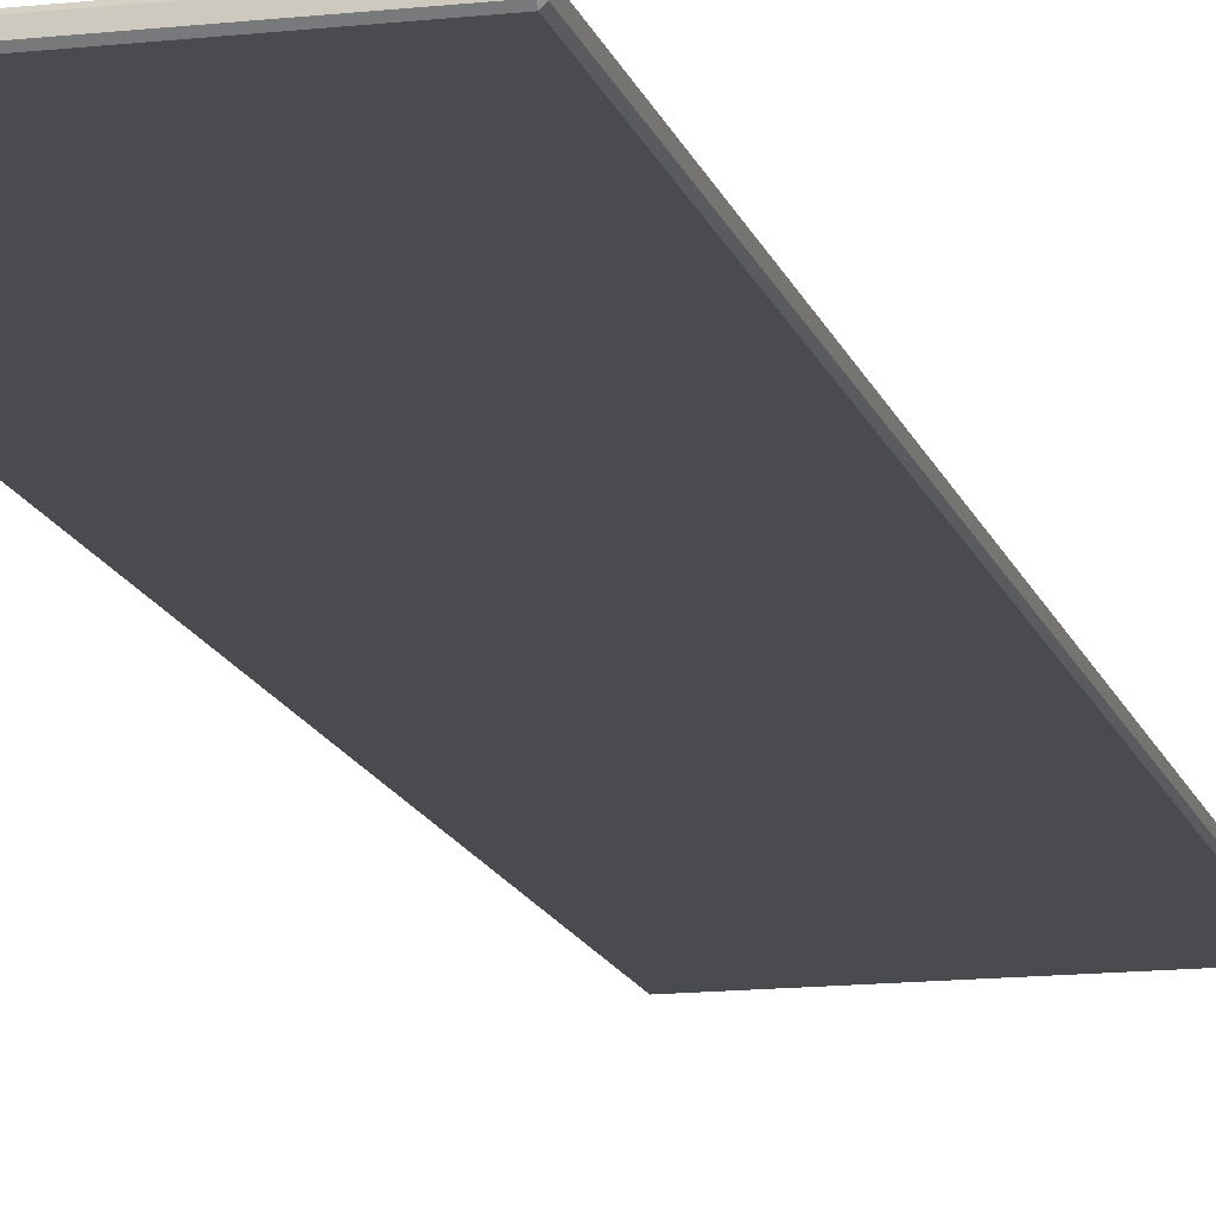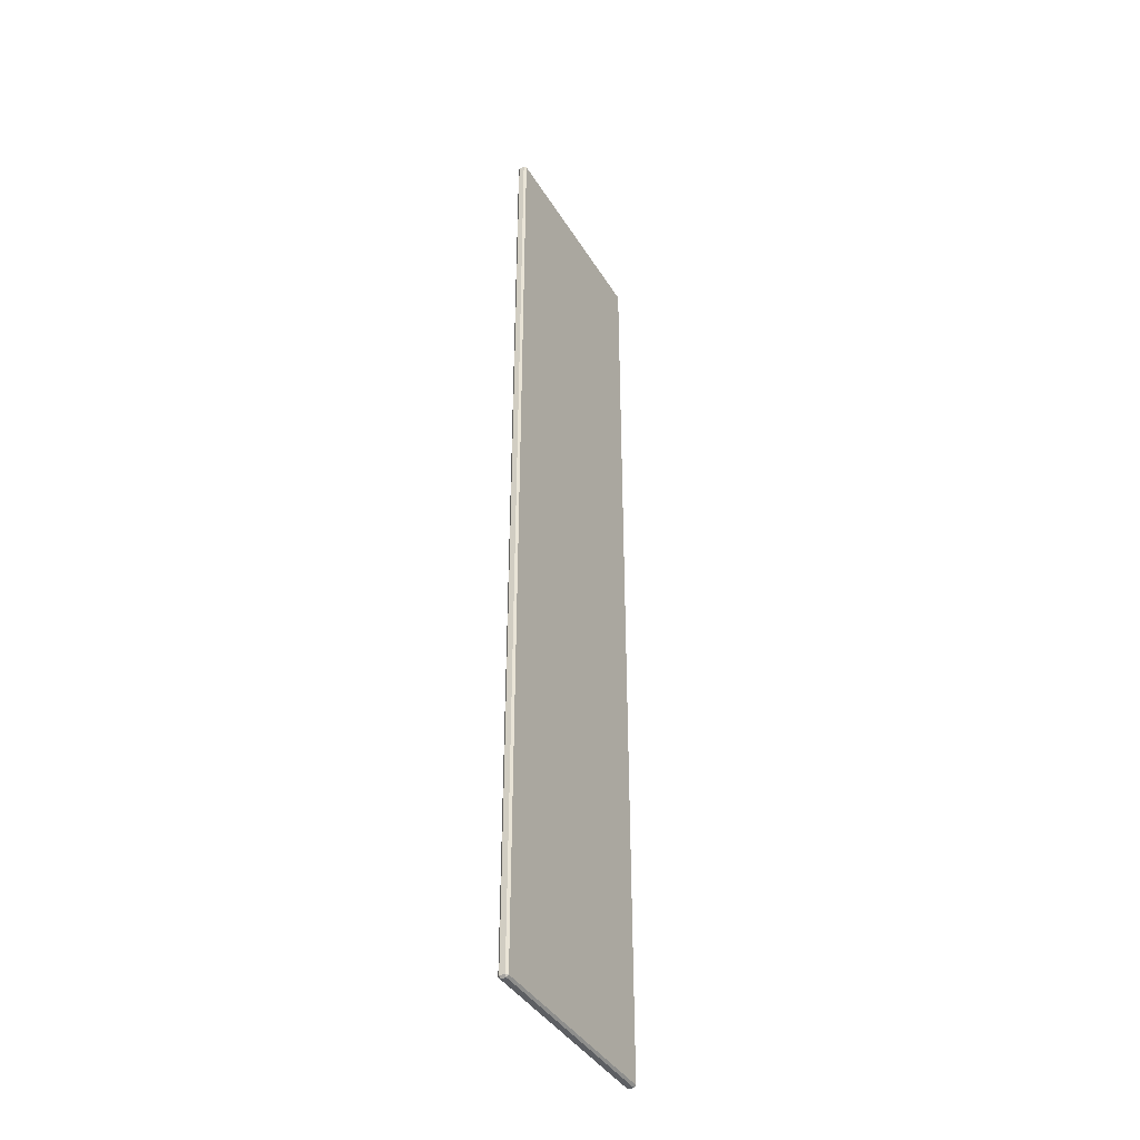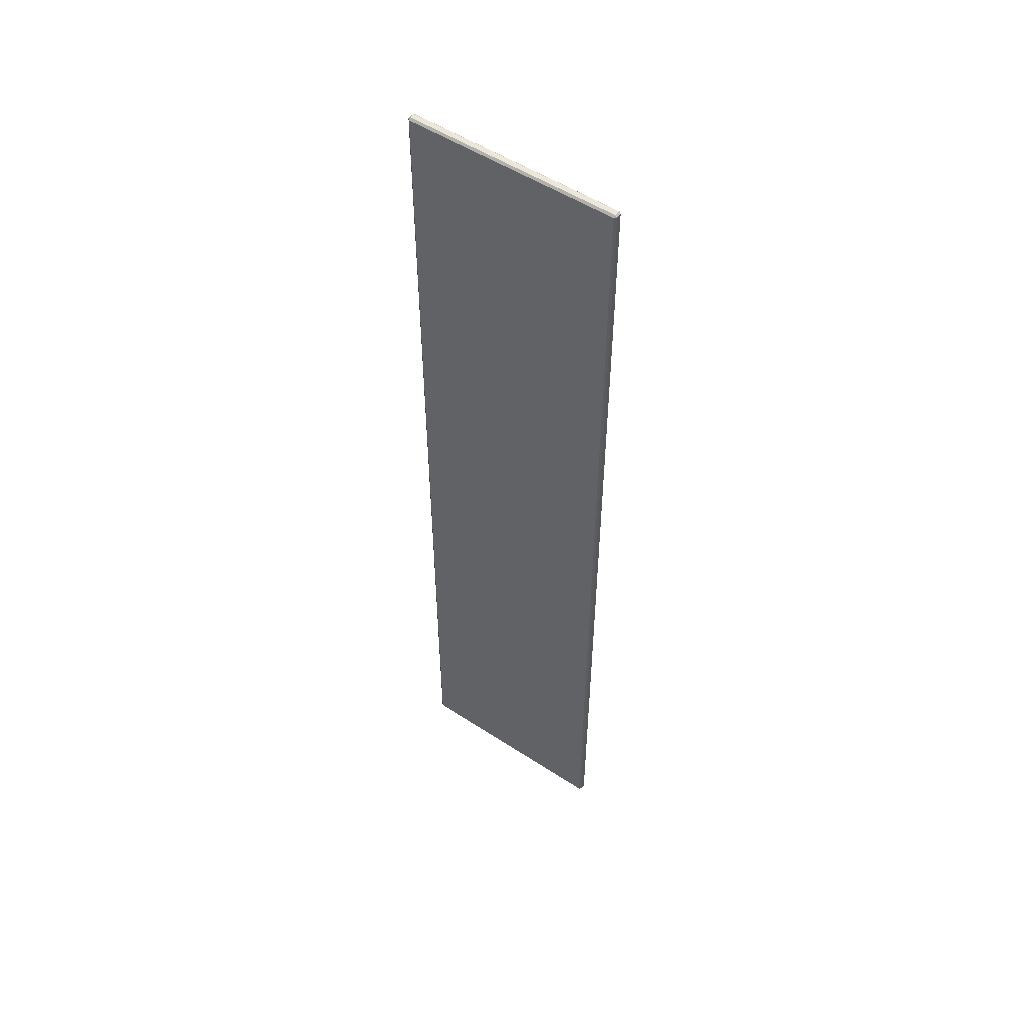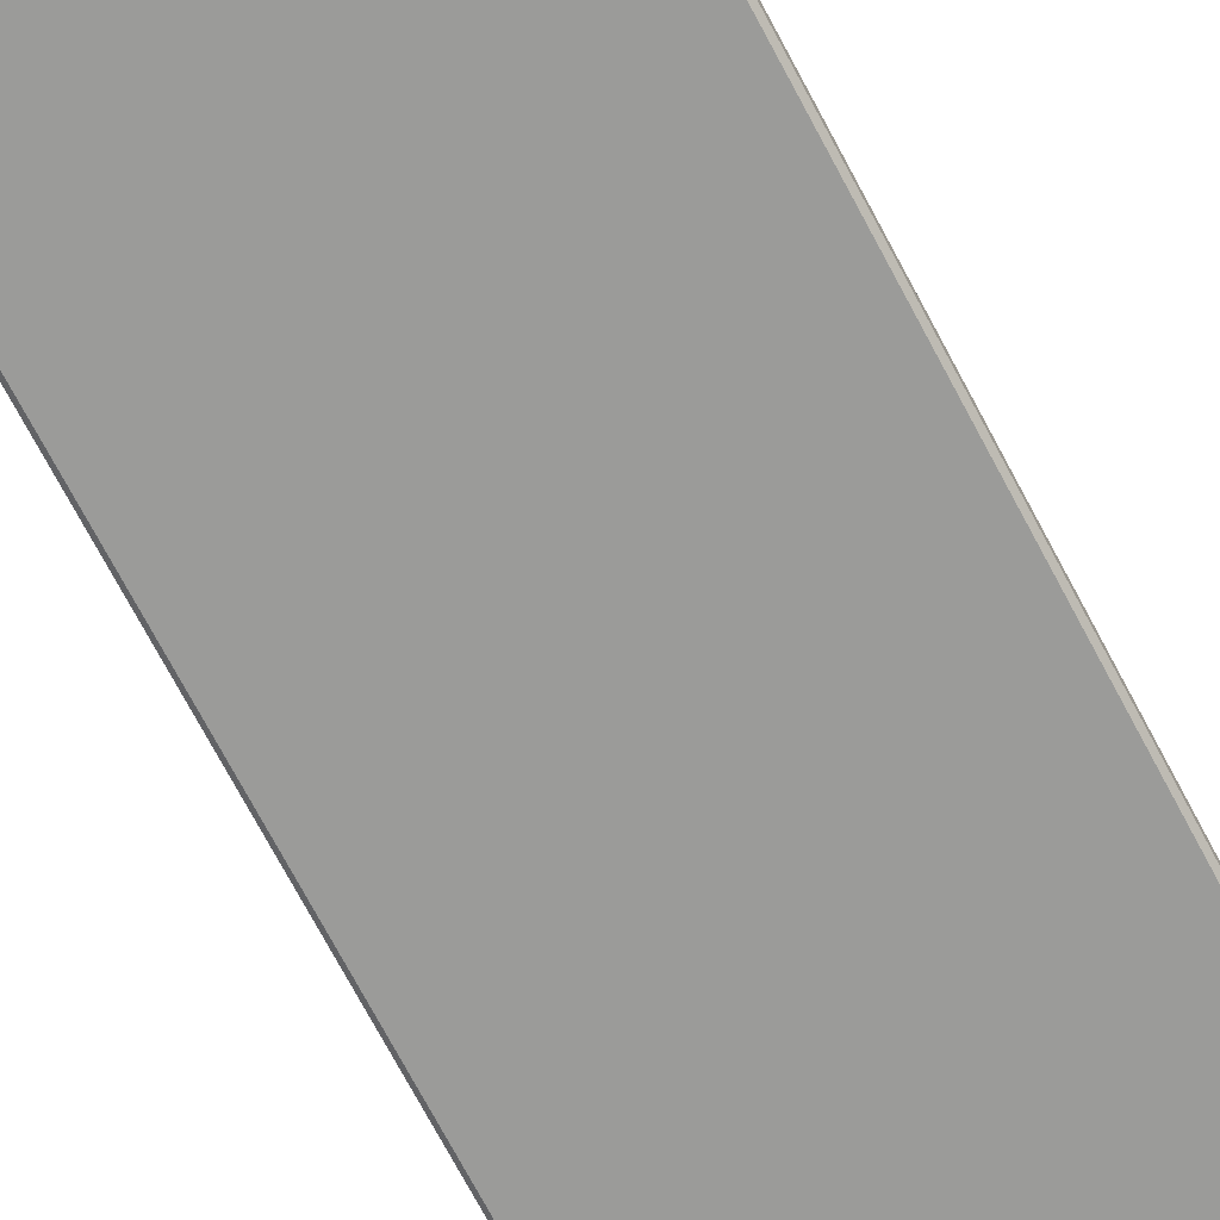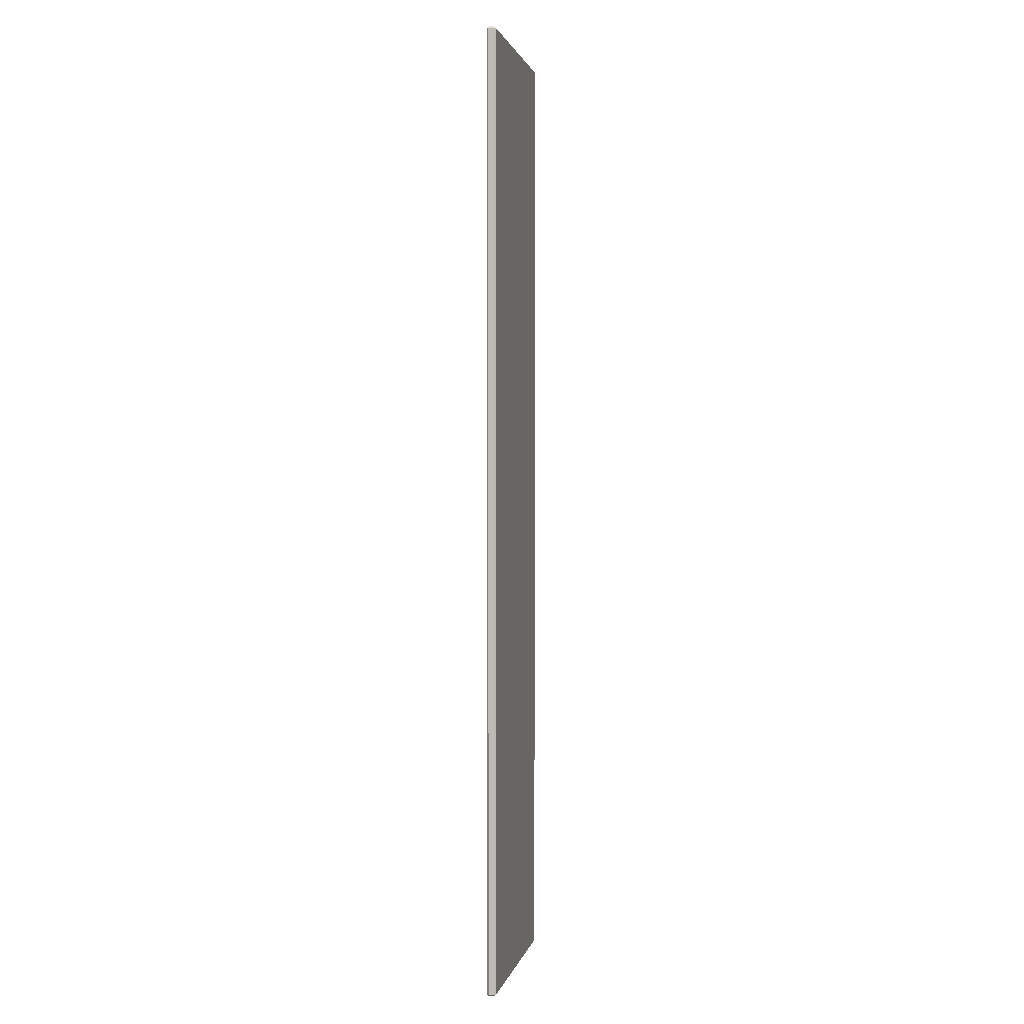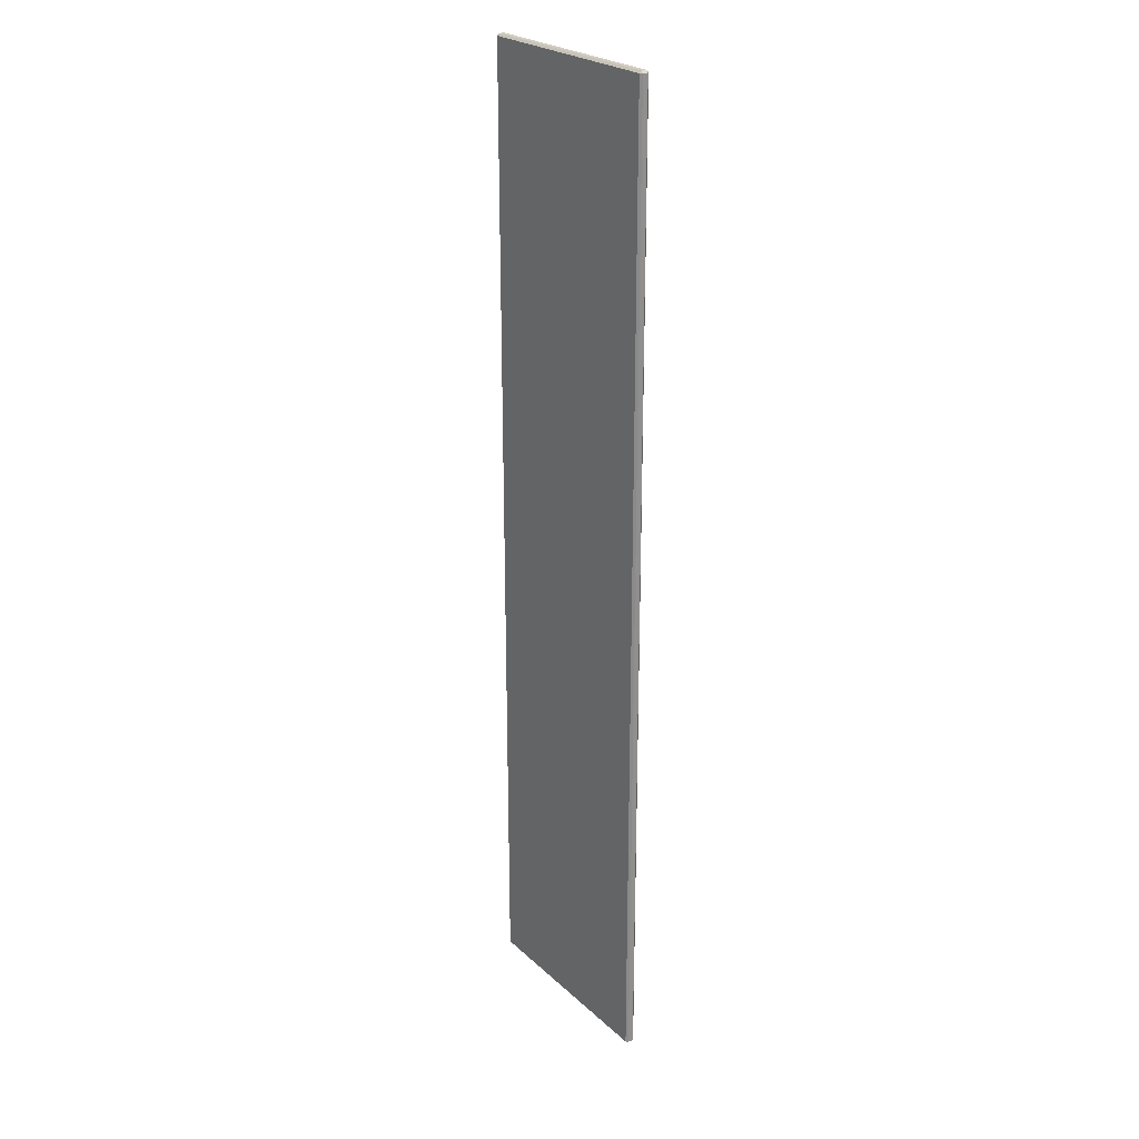
<metadata>
{"format":"obj","ext":"obj","renderer":"f3d","projection":"perspective","resolution":1024,"background":"white","views":[{"elev":-14.0,"azim":-166.1,"up":"+Z"},{"elev":-40.3,"azim":-61.4,"up":"+Y"},{"elev":52.6,"azim":35.1,"up":"+Y"},{"elev":-69.6,"azim":-152.4,"up":"+Z"},{"elev":1.7,"azim":-78.8,"up":"+Y"},{"elev":24.6,"azim":-124.9,"up":"+Y"}]}
</metadata>
<code>
v 0.2453 0.5032 0.1424
v 0.2453 -0.5611 0.1424
v 0.4782 -0.5611 0.1424
v 0.4782 0.5032 0.1424
v 0.2453 -0.5611 0.132
v 0.2453 0.5032 0.132
v 0.4782 0.5032 0.132
v 0.4782 -0.5611 0.132
v 0.2453 -0.5632 0.1402
v 0.2453 -0.5632 0.1342
v 0.4782 -0.5632 0.1342
v 0.4782 -0.5632 0.1402
v 0.2453 0.5054 0.1342
v 0.2453 0.5054 0.1402
v 0.4782 0.5054 0.1402
v 0.4782 0.5054 0.1342
v 0.2431 -0.5611 0.1402
v 0.2431 0.5032 0.1402
v 0.2431 0.5032 0.1342
v 0.2431 -0.5611 0.1342
v 0.4804 0.5032 0.1402
v 0.4804 -0.5611 0.1402
v 0.4804 -0.5611 0.1342
v 0.4804 0.5032 0.1342
v 0.2431 -0.5611 0.1402
v 0.2453 -0.5632 0.1402
v 0.2453 -0.5611 0.1424
v 0.2453 0.5032 0.1424
v 0.2453 0.5054 0.1402
v 0.2431 0.5032 0.1402
v 0.2453 0.5054 0.1342
v 0.2453 0.5032 0.132
v 0.2431 0.5032 0.1342
v 0.2431 -0.5611 0.1342
v 0.2453 -0.5611 0.132
v 0.2453 -0.5632 0.1342
v 0.4782 0.5032 0.1424
v 0.4804 0.5032 0.1402
v 0.4782 0.5054 0.1402
v 0.4782 -0.5611 0.132
v 0.4804 -0.5611 0.1342
v 0.4782 -0.5632 0.1342
v 0.4782 -0.5632 0.1402
v 0.4804 -0.5611 0.1402
v 0.4782 -0.5611 0.1424
v 0.4782 0.5054 0.1342
v 0.4804 0.5032 0.1342
v 0.4782 0.5032 0.132
v 0.4782 -0.5632 0.1402
v 0.4782 -0.5611 0.1424
v 0.2453 -0.5611 0.1424
v 0.2453 -0.5632 0.1402
v 0.4782 0.5054 0.1342
v 0.4782 0.5032 0.132
v 0.2453 0.5032 0.132
v 0.2453 0.5054 0.1342
v 0.2431 -0.5611 0.1402
v 0.2453 -0.5611 0.1424
v 0.2453 0.5032 0.1424
v 0.2453 0.5032 0.1424
v 0.2431 0.5032 0.1402
v 0.2431 -0.5611 0.1402
v 0.2431 0.5032 0.1342
v 0.2453 0.5032 0.132
v 0.2453 -0.5611 0.132
v 0.2431 -0.5611 0.1342
v 0.2431 -0.5611 0.1342
v 0.2453 -0.5632 0.1342
v 0.2453 -0.5632 0.1402
v 0.2453 -0.5632 0.1402
v 0.2431 -0.5611 0.1402
v 0.2431 -0.5611 0.1342
v 0.2431 0.5032 0.1402
v 0.2453 0.5054 0.1402
v 0.2453 0.5054 0.1342
v 0.2431 0.5032 0.1342
v 0.2453 0.5054 0.1402
v 0.2453 0.5032 0.1424
v 0.4782 0.5032 0.1424
v 0.4782 0.5054 0.1402
v 0.2453 -0.5632 0.1342
v 0.2453 -0.5611 0.132
v 0.4782 -0.5611 0.132
v 0.4782 -0.5632 0.1342
v 0.4804 0.5032 0.1402
v 0.4782 0.5032 0.1424
v 0.4782 -0.5611 0.1424
v 0.4804 -0.5611 0.1402
v 0.4804 -0.5611 0.1342
v 0.4782 -0.5611 0.132
v 0.4782 0.5032 0.132
v 0.4804 0.5032 0.1342
v 0.4804 -0.5611 0.1402
v 0.4782 -0.5632 0.1402
v 0.4782 -0.5632 0.1342
v 0.4782 -0.5632 0.1342
v 0.4804 -0.5611 0.1342
v 0.4804 -0.5611 0.1402
v 0.4804 0.5032 0.1342
v 0.4782 0.5054 0.1342
v 0.4782 0.5054 0.1402
v 0.4804 0.5032 0.1402
f 1 2 3
f 3 4 1
f 5 6 7
f 7 8 5
f 9 10 11
f 11 12 9
f 13 14 15
f 15 16 13
f 17 18 19
f 19 20 17
f 21 22 23
f 23 24 21
f 25 26 27
f 28 29 30
f 31 32 33
f 34 35 36
f 37 38 39
f 40 41 42
f 43 44 45
f 46 47 48
f 49 50 51
f 51 52 49
f 53 54 55
f 55 56 53
f 57 58 59
f 60 61 62
f 63 64 65
f 65 66 63
f 67 68 69
f 70 71 72
f 73 74 75
f 75 76 73
f 77 78 79
f 79 80 77
f 81 82 83
f 83 84 81
f 85 86 87
f 87 88 85
f 89 90 91
f 91 92 89
f 93 94 95
f 96 97 98
f 99 100 101
f 101 102 99

</code>
